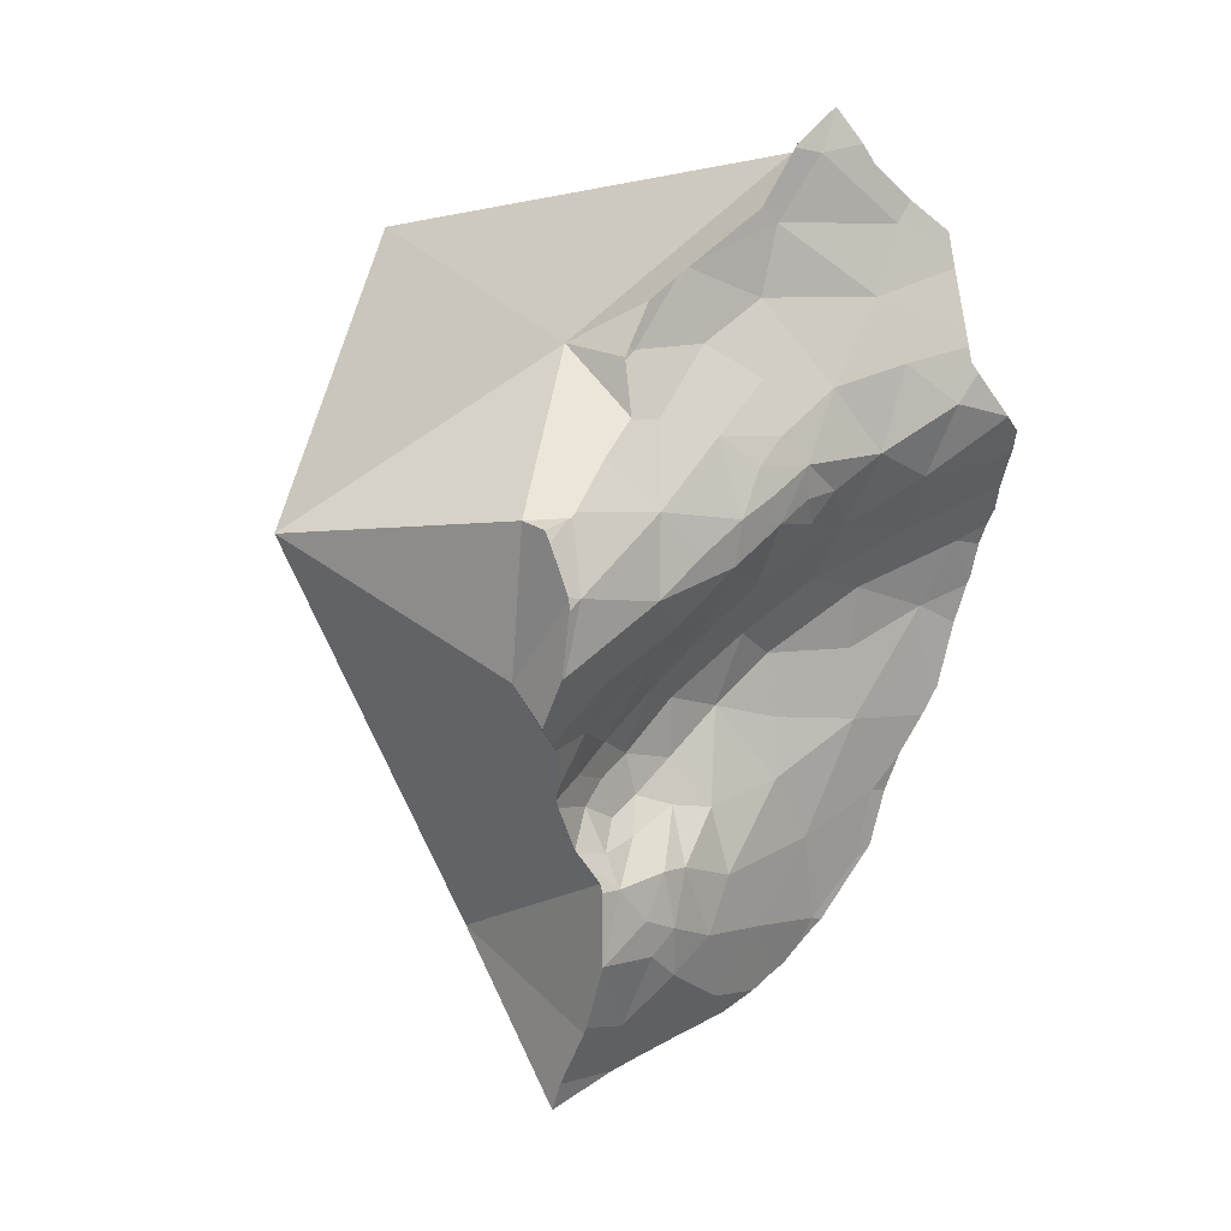
<metadata>
{"format":"obj","ext":"obj","renderer":"f3d","projection":"perspective","resolution":1024,"background":"white","views":[{"elev":0.1,"azim":-143.3,"up":"+Y"}]}
</metadata>
<code>
v -0.2251 -0.007277 0.192
v -0.2251 -0.007369 0.1922
v -0.2251 -0.007406 0.1923
v -0.2242 -0.009562 0.1972
v -0.2234 0.0001668 0.184
v -0.2228 0.001947 0.1826
v -0.2225 0.004857 0.1821
v -0.2219 -0.01268 0.1999
v -0.2218 -0.005677 0.1795
v -0.2218 0.008701 0.1821
v -0.22 -0.01341 0.1943
v -0.2196 0.01915 0.1822
v -0.2191 0.02352 0.1816
v -0.2188 0.02577 0.1813
v -0.2174 -0.01657 0.1953
v -0.2172 0.001065 0.1691
v -0.2167 -0.01705 0.1914
v -0.216 -0.01847 0.2063
v -0.2156 -0.0189 0.2067
v -0.2154 0.03086 0.1737
v -0.2153 -0.01923 0.2071
v -0.2152 -0.01917 0.2064
v -0.2148 -0.01846 0.1799
v -0.2145 -0.01495 0.1651
v -0.2144 0.02642 0.1707
v -0.2134 0.01291 0.1655
v -0.2131 0.03629 0.1653
v -0.2123 0.03967 0.1624
v -0.2123 -0.02332 0.2105
v -0.212 0.03176 0.1619
v -0.212 -0.02294 0.2062
v -0.2115 -0.02234 0.2001
v -0.2112 -0.003885 0.1546
v -0.2111 -0.02231 0.1923
v -0.2109 -0.02234 0.1874
v -0.2101 -0.02602 0.2114
v -0.21 -0.01757 0.1482
v -0.21 0.04551 0.1574
v -0.21 0.03738 0.1543
v -0.21 0.04572 0.1572
v -0.2098 -0.02331 0.1849
v -0.2097 0.03749 0.1533
v -0.2096 0.03704 0.1531
v -0.2095 -0.02167 0.1575
v -0.2095 0.03753 0.1529
v -0.2095 -0.008663 0.1483
v -0.2094 -0.01771 0.146
v -0.2094 -0.01606 0.1464
v -0.2094 -0.01942 0.1455
v -0.2089 0.02527 0.1565
v -0.2089 -0.003498 0.1498
v -0.2088 0.02499 0.1563
v -0.2088 0.02524 0.1562
v -0.2088 0.04092 0.1513
v -0.2088 0.0192 0.155
v -0.2085 -0.02342 0.1503
v -0.2085 -0.0004966 0.1507
v -0.2085 -0.02191 0.142
v -0.2082 0.03325 0.151
v -0.2082 0.001436 0.1512
v -0.2081 -0.02395 0.1447
v -0.2081 -0.0242 0.1455
v -0.2081 0.03732 0.1482
v -0.208 -0.02313 0.1403
v -0.208 -0.01288 0.1427
v -0.208 -0.02507 0.148
v -0.2079 0.03807 0.1479
v -0.2078 0.03737 0.1474
v -0.2078 -0.02982 0.2124
v -0.2078 -0.02534 0.145
v -0.2073 -0.02697 0.1453
v -0.2072 0.01212 0.1538
v -0.207 -0.01852 0.1377
v -0.207 -0.02794 0.1439
v -0.207 -0.01826 0.1375
v -0.207 -0.01836 0.1375
v -0.2069 -0.02788 0.1455
v -0.2065 -0.02936 0.206
v -0.2064 -0.02743 0.1547
v -0.2064 -0.02747 0.1548
v -0.2064 -0.02751 0.1548
v -0.2064 -0.02751 0.1549
v -0.2063 -0.02735 0.1334
v -0.2053 -0.03612 0.2134
v -0.2053 -0.02765 0.1895
v -0.2052 -0.02758 0.1748
v -0.2052 -0.02754 0.1673
v -0.2052 -0.03602 0.2127
v -0.2051 -0.01568 0.1341
v -0.205 -0.03678 0.2134
v -0.2049 -0.002849 0.1418
v -0.2049 0.02444 0.1463
v -0.2046 -0.03758 0.2134
v -0.2043 0.02723 0.1428
v -0.2041 0.02664 0.1425
v -0.204 -0.03538 0.1342
v -0.2035 -0.03503 0.2048
v -0.2035 -0.03324 0.1262
v -0.2033 -0.01318 0.1309
v -0.2033 -0.01311 0.1308
v -0.2033 -0.01318 0.1307
v -0.2032 -0.01305 0.1308
v -0.2031 -0.03201 0.147
v -0.203 -0.03044 0.163
v -0.2025 0.007466 0.2138
v -0.2025 -0.03033 0.1685
v -0.2025 0.01151 0.1448
v -0.202 -0.045 0.213
v -0.2016 -0.03156 0.1661
v -0.2014 -0.03389 0.196
v -0.2014 -0.03378 0.1949
v -0.2011 -0.03171 0.1691
v -0.201 -0.01074 0.1279
v -0.2008 -0.03313 0.1879
v -0.2007 -0.02642 0.1173
v -0.2004 -0.03247 0.1802
v -0.2 -0.04176 0.2034
v -0.1999 -0.04122 0.1181
v -0.199 0.01712 0.1309
v -0.199 -0.05736 0.2117
v -0.1988 0.002836 0.1327
v -0.1982 -0.03763 0.1489
v -0.1982 0.01549 0.1289
v -0.1981 -0.06016 0.2104
v -0.198 0.01496 0.1283
v -0.1979 -0.007126 0.1243
v -0.1976 -0.01068 0.1213
v -0.1975 0.03965 0.1625
v -0.1974 0.01382 0.1269
v -0.1972 -0.03803 0.1515
v -0.1972 -0.03802 0.1518
v -0.1972 -0.06293 0.2091
v -0.1971 -0.03811 0.1516
v -0.1971 -0.0382 0.1514
v -0.1968 -0.03898 0.1494
v -0.1967 -0.04566 0.1276
v -0.1966 -0.03918 0.1495
v -0.1966 -0.03956 0.1481
v -0.1966 -0.04326 0.1352
v -0.1965 -0.04081 0.1012
v -0.1965 -0.03831 0.1863
v -0.1965 -0.04196 0.1394
v -0.1964 -0.04773 0.1093
v -0.1962 -0.04174 0.1002
v -0.1961 -0.04248 0.1012
v -0.1961 -0.04467 0.1325
v -0.1961 -0.03943 0.1506
v -0.1958 -0.04282 0.09904
v -0.1958 -0.04115 0.0989
v -0.1958 -0.04063 0.09878
v -0.1958 -0.0371 0.1713
v -0.1955 0.00936 0.1213
v -0.1953 -0.01067 0.1166
v -0.1953 -0.00298 0.12
v -0.1953 -0.01102 0.1162
v -0.1952 -0.04697 0.1281
v -0.1952 -0.04309 0.1403
v -0.1948 -0.04041 0.1538
v -0.1946 -0.04119 0.1495
v -0.1945 -0.01772 0.1102
v -0.1942 -0.02682 0.1026
v -0.1942 -0.07029 0.2056
v -0.1941 -0.02735 0.1021
v -0.1941 -0.0277 0.1018
v -0.1941 0.002872 0.1187
v -0.194 0.000998 0.1194
v -0.194 -0.07079 0.2055
v -0.1939 -0.02809 0.1008
v -0.1937 0.00135 0.1181
v -0.1936 -0.0005955 0.1176
v -0.1935 -0.0003884 0.1174
v -0.1935 -0.0008493 0.1173
v -0.1935 -0.03192 0.09695
v -0.1933 -0.05154 0.1193
v -0.1933 -0.04975 0.1886
v -0.1931 -0.05357 0.1006
v -0.1931 -0.05376 0.1013
v -0.1929 -0.05405 0.1007
v -0.1927 -0.02978 0.09652
v -0.1926 -0.0632 0.1915
v -0.1925 -0.05465 0.1009
v -0.1921 -0.05379 0.1147
v -0.192 -0.05395 0.1143
v -0.1919 -0.05411 0.1146
v -0.1917 -0.05444 0.1151
v -0.1917 -0.04284 0.1617
v -0.1916 -0.05486 0.1131
v -0.1914 -0.07758 0.2045
v -0.1914 -0.05498 0.1143
v -0.1912 -0.05486 0.1155
v -0.1909 -0.07735 0.2006
v -0.1904 -0.04406 0.1633
v -0.189 -0.07003 0.1796
v -0.1889 -0.06256 0.1801
v -0.1889 -0.0882 0.2031
v -0.1889 -0.06272 0.1801
v -0.1885 -0.0894 0.2022
v -0.1883 -0.0533 0.1305
v -0.1883 -0.04683 0.1601
v -0.1881 -0.09088 0.201
v -0.188 -0.04854 0.1494
v -0.188 -0.06106 0.1044
v -0.1879 -0.02817 0.09664
v -0.1879 -0.04938 0.1442
v -0.1879 -0.04872 0.1494
v -0.1879 -0.09079 0.1996
v -0.1878 -0.09163 0.2003
v -0.1873 -0.0622 0.1028
v -0.1872 -0.08532 0.1827
v -0.1872 -0.08259 0.1804
v -0.1871 -0.07381 0.173
v -0.1871 -0.05039 0.1702
v -0.187 -0.08474 0.1803
v -0.187 -0.0507 0.1704
v -0.187 -0.05046 0.1702
v -0.187 -0.05052 0.1703
v -0.187 -0.08589 0.1804
v -0.187 -0.05052 0.1701
v -0.1867 -0.06243 0.1732
v -0.1865 -0.08845 0.1807
v -0.1862 -0.06357 0.1054
v -0.1855 -0.08967 0.1652
v -0.1854 -0.08752 0.1629
v -0.1853 -0.09098 0.1664
v -0.185 -0.09084 0.1605
v -0.185 -0.06045 0.1222
v -0.1849 -0.06518 0.1085
v -0.1848 -0.1019 0.192
v -0.1846 -0.06088 0.1225
v -0.1845 -0.1014 0.1894
v -0.1842 -0.1014 0.1824
v -0.1841 -0.09759 0.1683
v -0.1841 -0.08852 0.148
v -0.1841 -0.08443 0.1589
v -0.184 -0.103 0.1909
v -0.1838 -0.0889 0.1421
v -0.1837 -0.02737 0.1513
v -0.1837 -0.1013 0.1726
v -0.1836 -0.1014 0.1694
v -0.1835 -0.08097 0.1549
v -0.1835 -0.09926 0.1456
v -0.1835 -0.06614 0.1111
v -0.1833 -0.0663 0.1112
v -0.1833 -0.07833 0.1573
v -0.1833 -0.06354 0.1198
v -0.1832 -0.1017 0.1569
v -0.1827 -0.0572 0.1386
v -0.1824 -0.09745 0.1386
v -0.1822 -0.1069 0.1875
v -0.1821 -0.06 0.1602
v -0.182 -0.1056 0.1701
v -0.1818 -0.03264 0.2225
v -0.1815 -0.09135 0.132
v -0.1813 -0.05778 0.1484
v -0.1813 0.002632 0.1165
v -0.1811 -0.05827 0.1484
v -0.1811 -0.06459 0.1256
v -0.1811 -0.05821 0.148
v -0.181 -0.1042 0.1421
v -0.1809 -0.1098 0.185
v -0.1808 -0.05949 0.1482
v -0.1806 -0.1082 0.1493
v -0.1805 -0.09176 0.1283
v -0.1803 -0.07798 0.1496
v -0.1802 -0.07789 0.1495
v -0.1801 -0.07761 0.1496
v -0.1801 -0.05485 0.1038
v -0.1801 -0.07779 0.1493
v -0.1801 -0.08763 0.1313
v -0.1801 -0.08916 0.1294
v -0.18 -0.09013 0.1282
v -0.18 -0.1115 0.1821
v -0.1795 -0.07722 0.1483
v -0.1793 -0.07364 0.1169
v -0.1792 -0.08516 0.1308
v -0.1791 -0.08311 0.1377
v -0.1791 -0.06554 0.1308
v -0.1791 -0.08268 0.1391
v -0.1789 -0.06741 0.1285
v -0.1789 -0.08235 0.1388
v -0.1788 -0.08178 0.1395
v -0.1788 -0.1143 0.1775
v -0.1788 -0.1049 0.1309
v -0.1788 -0.1045 0.1306
v -0.1788 -0.1141 0.1716
v -0.1788 -0.1049 0.1306
v -0.1787 -0.06921 0.1505
v -0.1787 -0.1139 0.1653
v -0.1787 -0.0762 0.1467
v -0.1786 -0.07661 0.1462
v -0.1786 -0.1053 0.1307
v -0.1785 -0.07114 0.124
v -0.1783 -0.07504 0.1181
v -0.1782 -0.06887 0.1473
v -0.1782 -0.08611 0.1257
v -0.178 -0.07202 0.147
v -0.1778 -0.07644 0.1191
v -0.1776 -0.08485 0.125
v -0.1775 -0.07015 0.1323
v -0.1773 -0.08416 0.1245
v -0.177 -0.07545 0.1428
v -0.177 -0.07559 0.1426
v -0.177 -0.07535 0.1426
v -0.177 -0.06805 0.1398
v -0.1768 -0.1174 0.1717
v -0.1768 -0.07923 0.1359
v -0.1768 -0.07147 0.1341
v -0.1768 -0.07218 0.133
v -0.1765 -0.1178 0.1709
v -0.1765 -0.07692 0.1285
v -0.1733 -0.1173 0.1435
v -0.1724 -0.1166 0.1342
v -0.1719 -0.122 0.1609
v -0.1715 -0.1179 0.1347
v -0.1707 -0.1204 0.142
v -0.1694 -0.1242 0.1554
v -0.1691 -0.1246 0.1546
v -0.1666 -0.1269 0.1498
v -0.1649 -0.1267 0.1371
v -0.1642 -0.1278 0.1384
v -0.1641 -0.1277 0.1374
v -0.1638 -0.1283 0.1375
v -0.1625 -0.1316 0.141
v -0.162 -0.07532 0.2021
v -0.1614 -0.133 0.1385
v -0.1404 -0.02961 0.08859
v -0.137 -0.1017 0.1433
v -0.1008 0.03447 0.1615
f 84 88 90
f 88 84 252
f 252 84 90
f 90 88 93
f 88 117 93
f 97 117 88
f 97 88 252
f 252 90 93
f 93 117 108
f 252 93 108
f 110 117 97
f 110 97 252
f 108 117 120
f 252 108 120
f 109 151 112
f 237 109 112
f 131 151 109
f 237 131 109
f 110 111 141
f 111 110 252
f 141 117 110
f 111 114 141
f 252 114 111
f 116 112 151
f 237 112 116
f 114 116 141
f 237 116 114
f 237 114 252
f 116 151 141
f 120 117 124
f 180 124 117
f 117 141 175
f 175 180 117
f 252 120 124
f 180 132 124
f 252 124 132
f 133 158 131
f 237 133 131
f 131 186 151
f 131 158 186
f 132 180 162
f 252 132 162
f 134 147 133
f 237 134 133
f 133 147 158
f 147 134 137
f 237 137 134
f 147 137 237
f 215 141 151
f 141 216 175
f 141 215 216
f 158 147 237
f 186 192 151
f 192 212 151
f 212 215 151
f 186 158 237
f 162 167 188
f 167 162 191
f 162 180 191
f 162 188 324
f 252 162 324
f 191 188 167
f 175 214 180
f 175 216 214
f 209 191 180
f 196 193 180
f 180 193 210
f 180 194 196
f 180 214 194
f 180 210 209
f 192 186 237
f 188 191 195
f 188 195 324
f 197 195 191
f 197 191 206
f 209 206 191
f 237 212 192
f 196 324 193
f 324 210 193
f 324 196 194
f 324 194 214
f 324 195 197
f 200 197 206
f 207 197 200
f 324 197 207
f 200 206 207
f 228 207 206
f 206 209 230
f 230 228 206
f 235 207 228
f 324 207 235
f 213 209 210
f 217 209 213
f 209 217 220
f 220 231 209
f 231 230 209
f 324 213 210
f 237 215 212
f 324 217 213
f 324 214 216
f 237 216 215
f 324 216 237
f 324 220 217
f 220 324 231
f 228 230 235
f 230 231 249
f 249 235 230
f 249 231 260
f 324 260 231
f 249 324 235
f 252 328 237
f 328 324 237
f 324 249 260
f 252 324 328
f 73 58 61
f 58 74 61
f 58 73 64
f 64 74 58
f 61 74 70
f 70 237 61
f 73 61 76
f 76 61 89
f 89 61 99
f 61 102 99
f 61 113 102
f 237 113 61
f 64 73 83
f 64 83 74
f 74 71 70
f 71 237 70
f 71 74 77
f 77 237 71
f 73 76 83
f 103 77 74
f 74 83 96
f 74 96 122
f 103 74 122
f 76 89 83
f 103 237 77
f 89 101 83
f 98 96 83
f 83 115 98
f 83 101 115
f 99 101 89
f 98 118 96
f 96 118 136
f 142 122 96
f 96 136 146
f 96 139 142
f 139 96 146
f 115 118 98
f 100 101 99
f 99 102 100
f 100 102 101
f 101 102 127
f 127 115 101
f 127 102 113
f 122 237 103
f 113 126 127
f 126 113 237
f 140 118 115
f 115 127 160
f 163 140 115
f 160 161 115
f 161 163 115
f 174 136 118
f 118 140 143
f 118 143 183
f 182 174 118
f 118 183 182
f 138 135 122
f 135 237 122
f 142 138 122
f 154 127 126
f 154 126 237
f 127 154 153
f 127 153 155
f 160 127 155
f 137 135 138
f 137 237 135
f 156 146 136
f 136 174 156
f 237 137 138
f 237 138 142
f 237 142 139
f 237 139 146
f 143 140 145
f 144 145 140
f 140 149 144
f 140 150 149
f 150 140 173
f 140 163 164
f 140 164 173
f 149 143 145
f 149 183 143
f 149 145 144
f 237 146 156
f 149 150 173
f 173 203 149
f 267 183 149
f 149 203 267
f 153 154 172
f 255 155 153
f 153 172 255
f 172 154 170
f 170 154 237
f 155 203 160
f 255 203 155
f 237 156 174
f 160 163 161
f 163 160 164
f 160 203 164
f 173 164 168
f 168 164 179
f 164 203 179
f 179 173 168
f 171 172 170
f 237 171 170
f 172 171 255
f 255 171 237
f 179 203 173
f 237 174 182
f 237 182 183
f 237 183 267
f 255 326 203
f 267 203 326
f 328 255 237
f 267 326 237
f 237 326 328
f 326 255 328
f 78 29 31
f 31 29 105
f 78 36 29
f 252 29 36
f 105 29 252
f 32 78 31
f 32 31 105
f 32 34 85
f 34 32 105
f 85 78 32
f 34 35 85
f 35 34 105
f 35 41 85
f 41 35 105
f 78 69 36
f 36 69 252
f 86 85 41
f 86 41 105
f 69 78 88
f 84 69 88
f 69 84 252
f 78 85 110
f 78 97 88
f 110 97 78
f 252 84 88
f 85 86 116
f 110 85 111
f 111 85 114
f 85 116 114
f 86 105 237
f 86 106 112
f 106 86 237
f 112 116 86
f 252 88 97
f 252 97 110
f 105 328 237
f 252 328 105
f 109 112 106
f 109 106 237
f 112 109 237
f 252 110 111
f 252 111 114
f 116 112 237
f 114 116 237
f 252 114 237
f 237 328 252
f 1 2 3
f 2 1 23
f 105 1 3
f 9 1 5
f 5 1 105
f 1 9 23
f 2 17 3
f 23 17 2
f 4 3 11
f 3 4 105
f 17 11 3
f 105 4 11
f 16 5 6
f 6 5 105
f 16 9 5
f 16 6 7
f 105 7 6
f 7 10 26
f 105 10 7
f 7 26 16
f 9 16 24
f 24 23 9
f 12 26 10
f 105 12 10
f 105 11 17
f 12 13 25
f 105 13 12
f 12 25 26
f 14 25 13
f 105 14 13
f 20 25 14
f 20 14 105
f 33 24 16
f 33 16 26
f 17 23 35
f 105 17 35
f 20 30 25
f 20 27 30
f 105 27 20
f 23 24 87
f 35 23 41
f 86 41 23
f 87 86 23
f 24 33 37
f 24 37 44
f 44 87 24
f 26 25 55
f 50 25 30
f 52 25 50
f 55 25 52
f 60 33 26
f 26 55 72
f 72 60 26
f 27 50 30
f 128 50 27
f 128 27 105
f 46 37 33
f 51 46 33
f 33 57 51
f 33 60 57
f 41 105 35
f 56 44 37
f 48 37 46
f 37 48 47
f 37 47 49
f 49 62 37
f 66 56 37
f 62 66 37
f 41 86 105
f 44 56 79
f 44 79 80
f 82 44 80
f 87 44 82
f 46 237 48
f 51 237 46
f 48 237 47
f 47 237 49
f 49 61 62
f 49 237 61
f 128 52 50
f 57 237 51
f 55 52 128
f 128 72 55
f 56 66 79
f 237 57 60
f 237 60 72
f 66 62 61
f 61 79 66
f 61 82 79
f 104 82 61
f 104 61 109
f 61 237 109
f 237 72 128
f 82 80 79
f 87 82 104
f 86 87 106
f 86 237 105
f 106 237 86
f 104 109 87
f 109 106 87
f 128 105 328
f 328 105 237
f 109 237 106
f 237 128 328
f 159 147 137
f 137 147 237
f 237 159 137
f 147 201 158
f 147 158 237
f 147 159 201
f 158 199 186
f 158 186 237
f 201 199 158
f 237 201 159
f 186 199 192
f 237 186 192
f 199 218 192
f 192 218 212
f 237 192 212
f 219 193 196
f 324 196 193
f 193 211 210
f 210 324 193
f 219 211 193
f 196 194 219
f 324 194 196
f 194 214 219
f 214 194 324
f 205 199 201
f 254 199 205
f 218 199 250
f 254 250 199
f 237 205 201
f 237 254 205
f 223 210 211
f 223 213 210
f 324 210 213
f 219 250 211
f 234 223 211
f 244 234 211
f 250 244 211
f 218 215 212
f 237 212 215
f 223 217 213
f 324 213 217
f 216 218 214
f 216 214 324
f 214 218 219
f 215 218 216
f 237 215 216
f 237 216 324
f 220 217 238
f 324 217 220
f 222 217 223
f 217 222 224
f 217 224 238
f 218 250 219
f 238 231 220
f 324 220 231
f 224 222 223
f 224 223 234
f 224 232 238
f 232 224 327
f 224 234 264
f 224 264 268
f 224 268 273
f 224 273 289
f 224 289 327
f 231 238 272
f 272 260 231
f 324 231 260
f 239 238 232
f 239 232 327
f 234 244 240
f 234 240 264
f 237 256 254
f 256 237 261
f 261 237 294
f 237 327 294
f 237 324 328
f 328 327 237
f 238 239 251
f 238 251 285
f 238 282 272
f 238 285 282
f 251 239 327
f 266 240 244
f 266 264 240
f 244 250 287
f 244 287 266
f 256 250 254
f 250 256 287
f 285 251 327
f 256 261 287
f 324 260 272
f 261 294 287
f 266 265 264
f 264 265 268
f 266 268 265
f 266 273 268
f 266 289 273
f 287 296 266
f 266 296 289
f 324 272 282
f 305 282 285
f 324 282 305
f 305 285 327
f 296 287 294
f 296 327 289
f 294 327 296
f 324 305 327
f 324 327 328
f 184 183 189
f 183 184 190
f 183 187 189
f 267 187 183
f 183 190 267
f 189 185 184
f 184 185 190
f 185 189 190
f 227 189 187
f 202 227 187
f 267 202 187
f 189 245 190
f 189 227 242
f 189 242 243
f 189 243 245
f 190 245 226
f 190 226 267
f 208 221 202
f 267 208 202
f 202 221 227
f 221 208 267
f 242 227 221
f 242 221 267
f 226 245 229
f 267 226 229
f 245 257 229
f 267 229 257
f 243 242 267
f 274 245 243
f 267 274 243
f 292 257 245
f 245 274 293
f 245 293 292
f 267 257 327
f 292 279 257
f 257 279 327
f 267 293 274
f 267 297 293
f 327 297 267
f 269 270 271
f 270 269 275
f 276 269 271
f 269 276 275
f 295 271 270
f 270 275 295
f 280 276 271
f 280 271 327
f 327 271 295
f 306 275 276
f 295 275 298
f 275 300 298
f 275 310 300
f 275 306 310
f 306 276 280
f 279 292 308
f 299 279 308
f 279 299 327
f 280 281 306
f 281 280 327
f 290 302 281
f 290 281 327
f 281 302 306
f 289 302 290
f 289 290 327
f 301 302 289
f 301 289 327
f 293 297 292
f 297 310 292
f 308 292 310
f 327 295 298
f 300 310 297
f 327 300 297
f 327 298 300
f 308 307 299
f 299 307 327
f 302 301 303
f 303 301 327
f 308 302 303
f 308 306 302
f 308 303 307
f 307 303 327
f 308 310 306
f 138 159 137
f 237 138 137
f 137 159 237
f 157 138 142
f 237 142 138
f 204 138 157
f 204 159 138
f 142 139 157
f 237 139 142
f 139 146 157
f 237 146 139
f 198 146 156
f 237 156 146
f 198 157 146
f 156 174 198
f 237 174 156
f 204 157 198
f 204 201 159
f 159 201 237
f 174 182 185
f 182 174 237
f 174 185 190
f 198 174 190
f 182 183 184
f 237 183 182
f 184 185 182
f 190 184 183
f 190 183 267
f 267 183 237
f 190 185 184
f 190 226 198
f 226 190 267
f 198 247 204
f 226 229 198
f 229 257 198
f 198 277 247
f 257 277 198
f 258 201 204
f 201 205 237
f 201 254 205
f 258 254 201
f 204 247 258
f 237 205 254
f 267 229 226
f 267 257 229
f 237 254 256
f 237 256 261
f 237 261 294
f 237 326 267
f 237 294 327
f 328 326 237
f 237 327 328
f 304 258 247
f 247 277 304
f 258 256 254
f 256 258 261
f 327 257 267
f 279 277 257
f 327 279 257
f 261 258 294
f 258 304 294
f 326 327 267
f 277 279 299
f 299 307 277
f 307 304 277
f 327 299 279
f 296 301 289
f 296 289 327
f 327 289 301
f 304 296 294
f 294 296 327
f 301 296 303
f 303 296 304
f 327 307 299
f 327 301 303
f 307 303 304
f 327 303 307
f 327 326 328
f 65 48 46
f 46 48 237
f 51 91 46
f 46 237 51
f 91 65 46
f 47 48 75
f 47 237 48
f 49 47 73
f 49 237 47
f 47 75 73
f 48 65 75
f 49 58 61
f 49 73 58
f 61 237 49
f 51 57 91
f 51 237 57
f 52 53 92
f 128 53 52
f 55 52 92
f 55 128 52
f 92 53 59
f 128 59 53
f 72 55 107
f 72 128 55
f 55 92 107
f 57 60 91
f 237 60 57
f 61 58 73
f 63 68 59
f 128 63 59
f 68 94 59
f 94 92 59
f 107 60 72
f 60 237 72
f 60 107 91
f 61 73 76
f 61 76 89
f 61 89 99
f 61 99 102
f 61 102 113
f 61 113 237
f 63 67 68
f 128 67 63
f 65 89 75
f 65 99 89
f 91 100 65
f 100 99 65
f 68 67 128
f 94 68 128
f 72 237 128
f 73 75 76
f 75 89 76
f 91 102 100
f 91 121 102
f 107 121 91
f 92 94 95
f 92 95 119
f 119 107 92
f 95 94 128
f 119 95 128
f 102 99 100
f 102 121 113
f 123 107 119
f 125 121 107
f 123 125 107
f 113 121 126
f 126 237 113
f 123 119 128
f 121 125 129
f 154 126 121
f 121 129 166
f 166 154 121
f 128 125 123
f 129 125 128
f 154 237 126
f 128 152 129
f 255 152 128
f 328 128 237
f 255 128 328
f 129 152 166
f 152 165 166
f 165 152 255
f 154 166 170
f 170 237 154
f 169 166 165
f 169 165 255
f 169 171 166
f 171 170 166
f 171 169 255
f 171 237 170
f 255 237 171
f 237 255 328
f 143 149 145
f 143 145 177
f 183 149 143
f 143 177 187
f 183 143 187
f 145 149 144
f 144 176 145
f 149 148 144
f 148 176 144
f 176 177 145
f 148 149 267
f 176 148 267
f 267 149 183
f 177 176 178
f 178 176 267
f 177 178 181
f 181 208 177
f 202 187 177
f 208 202 177
f 181 178 267
f 208 181 267
f 267 183 187
f 267 187 202
f 267 202 208
f 224 223 222
f 225 222 223
f 224 222 232
f 222 225 232
f 224 234 223
f 234 225 223
f 327 224 232
f 224 264 234
f 224 268 264
f 224 273 268
f 224 289 273
f 327 289 224
f 246 232 225
f 225 240 233
f 225 233 246
f 225 234 240
f 246 239 232
f 327 232 239
f 233 236 241
f 265 236 233
f 264 233 240
f 233 241 246
f 264 265 233
f 264 240 234
f 248 241 236
f 253 248 236
f 278 253 236
f 265 268 236
f 268 278 236
f 239 246 288
f 251 239 288
f 327 239 251
f 262 246 241
f 241 248 259
f 241 259 262
f 246 262 288
f 248 253 283
f 283 259 248
f 251 288 285
f 327 251 285
f 271 263 253
f 253 263 284
f 253 269 270
f 253 276 269
f 270 271 253
f 253 278 276
f 253 284 283
f 311 262 259
f 283 311 259
f 311 288 262
f 263 271 327
f 284 263 327
f 264 268 265
f 268 273 278
f 269 271 270
f 276 271 269
f 280 271 276
f 327 271 280
f 273 290 278
f 289 290 273
f 280 276 278
f 278 281 280
f 290 281 278
f 327 280 281
f 327 281 290
f 284 286 283
f 283 286 291
f 283 291 312
f 283 312 311
f 286 284 327
f 309 285 288
f 309 305 285
f 327 285 305
f 291 286 327
f 313 309 288
f 288 311 316
f 288 316 313
f 327 290 289
f 312 291 327
f 327 305 309
f 327 309 313
f 311 312 315
f 315 317 311
f 317 316 311
f 315 312 314
f 314 312 327
f 327 313 316
f 327 315 314
f 327 317 315
f 327 316 317
f 27 43 30
f 50 27 30
f 39 43 27
f 39 27 128
f 128 27 50
f 59 30 43
f 53 50 30
f 59 53 30
f 39 42 43
f 42 39 128
f 45 43 42
f 45 42 128
f 43 45 63
f 63 59 43
f 67 63 45
f 67 45 128
f 52 50 53
f 128 50 52
f 128 52 53
f 128 53 59
f 128 59 63
f 128 63 67
f 8 4 15
f 4 8 105
f 4 11 15
f 105 11 4
f 15 22 8
f 8 22 18
f 8 18 105
f 17 15 11
f 105 17 11
f 15 17 34
f 22 15 32
f 32 15 34
f 35 34 17
f 105 35 17
f 18 19 21
f 19 18 22
f 18 21 105
f 19 22 21
f 31 21 22
f 31 29 21
f 21 29 105
f 32 31 22
f 105 29 31
f 105 31 32
f 105 32 34
f 105 34 35
f 38 28 27
f 28 39 27
f 38 27 128
f 128 27 39
f 28 38 42
f 28 42 39
f 40 54 38
f 40 38 128
f 54 42 38
f 128 39 42
f 128 54 40
f 54 45 42
f 128 42 45
f 45 54 67
f 128 45 67
f 128 67 54
f 66 61 62
f 61 70 62
f 79 61 66
f 70 61 237
f 82 61 79
f 104 61 82
f 109 61 104
f 237 61 109
f 71 66 62
f 70 71 62
f 66 71 77
f 79 66 77
f 237 71 70
f 237 77 71
f 79 77 81
f 103 81 77
f 103 77 237
f 80 79 81
f 82 79 80
f 82 80 81
f 82 81 130
f 130 81 103
f 104 82 130
f 103 122 130
f 237 122 103
f 131 109 104
f 130 131 104
f 237 109 131
f 135 130 122
f 135 122 237
f 130 133 131
f 134 133 130
f 135 134 130
f 237 131 133
f 237 133 134
f 137 134 135
f 237 134 137
f 137 135 237
f 315 314 320
f 327 314 315
f 314 319 320
f 327 319 314
f 315 318 317
f 327 315 317
f 320 318 315
f 317 318 327
f 320 323 318
f 318 323 327
f 319 321 320
f 327 321 319
f 321 322 320
f 322 325 320
f 325 323 320
f 327 322 321
f 327 325 322
f 323 325 327

</code>
